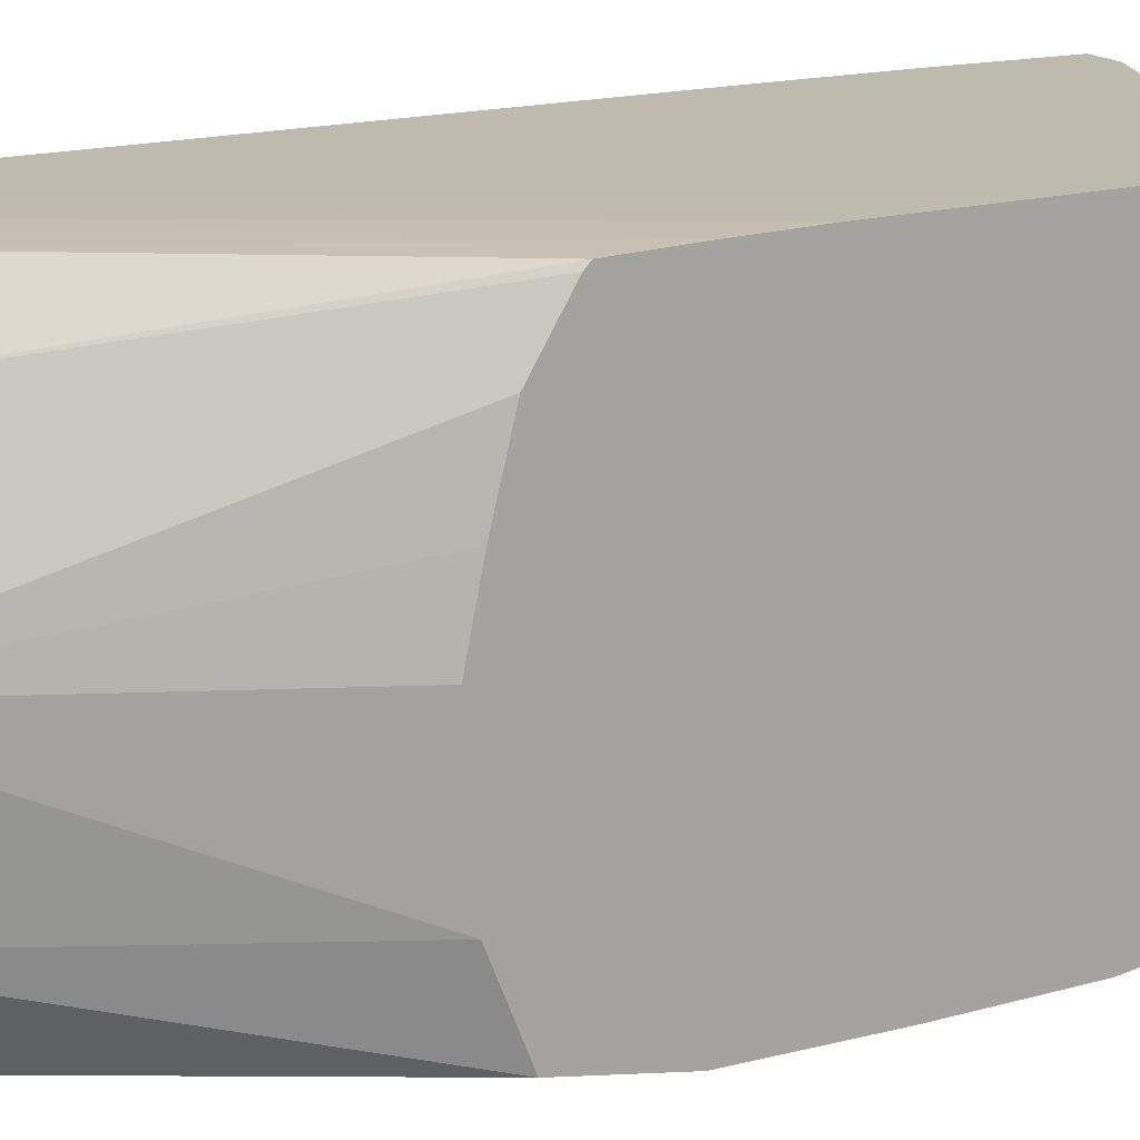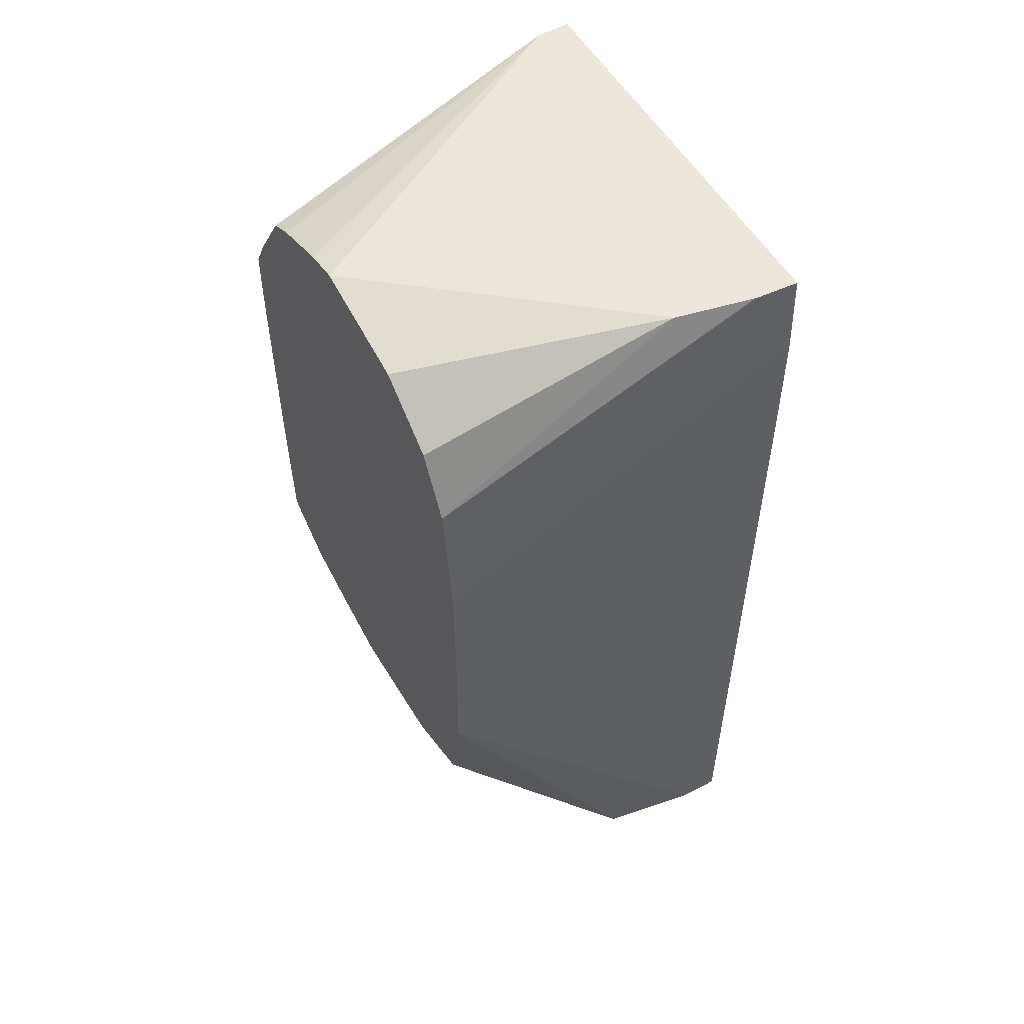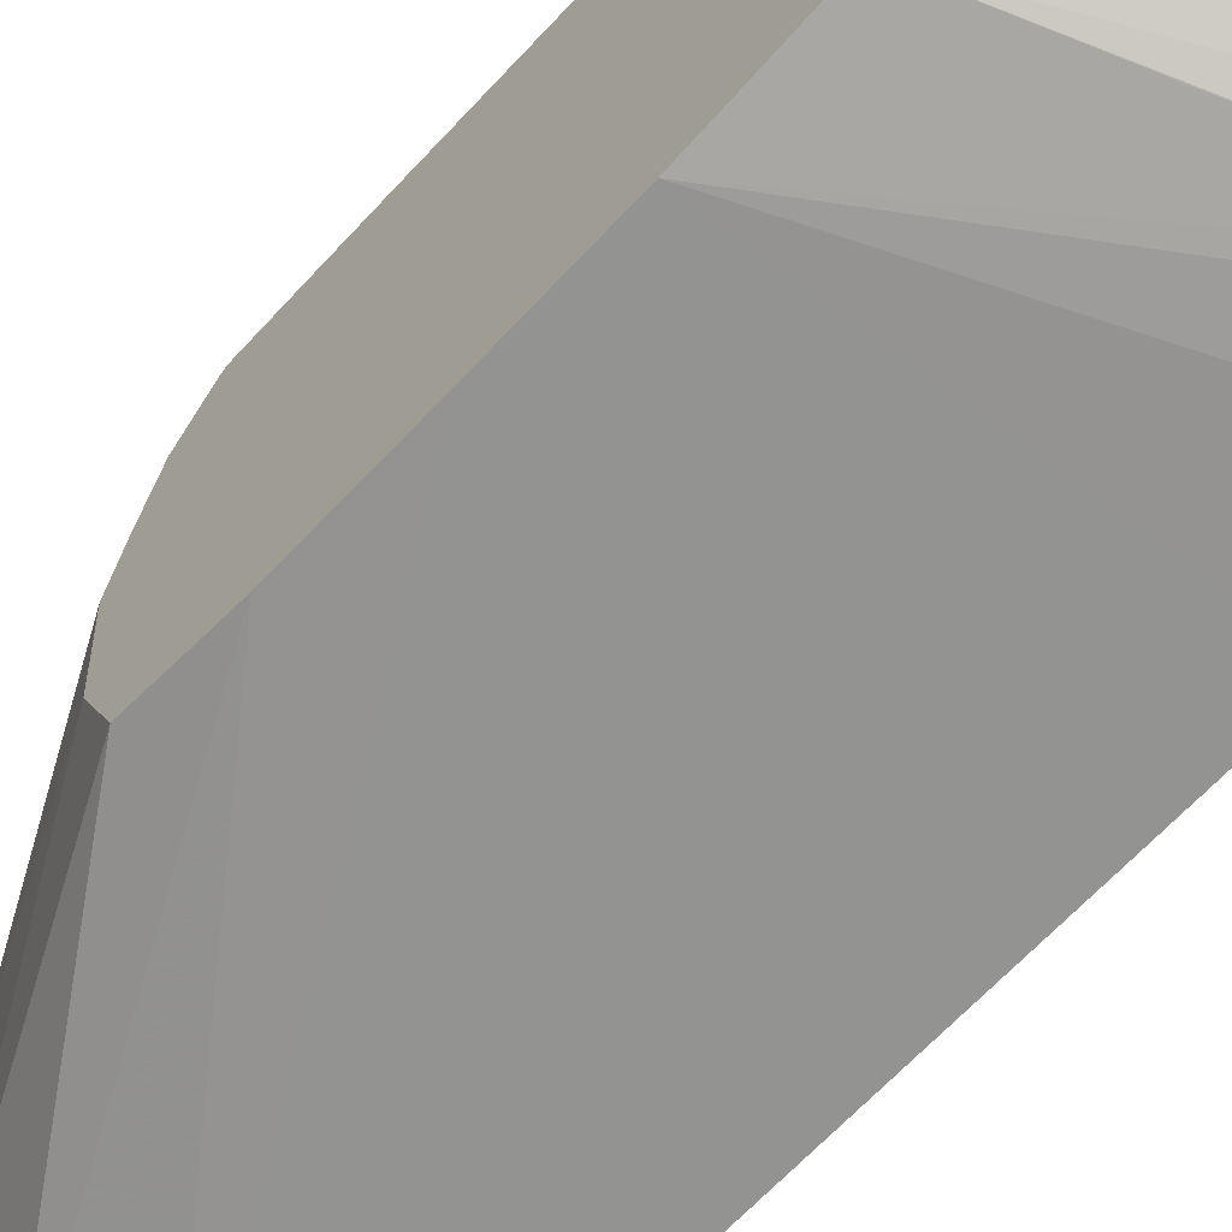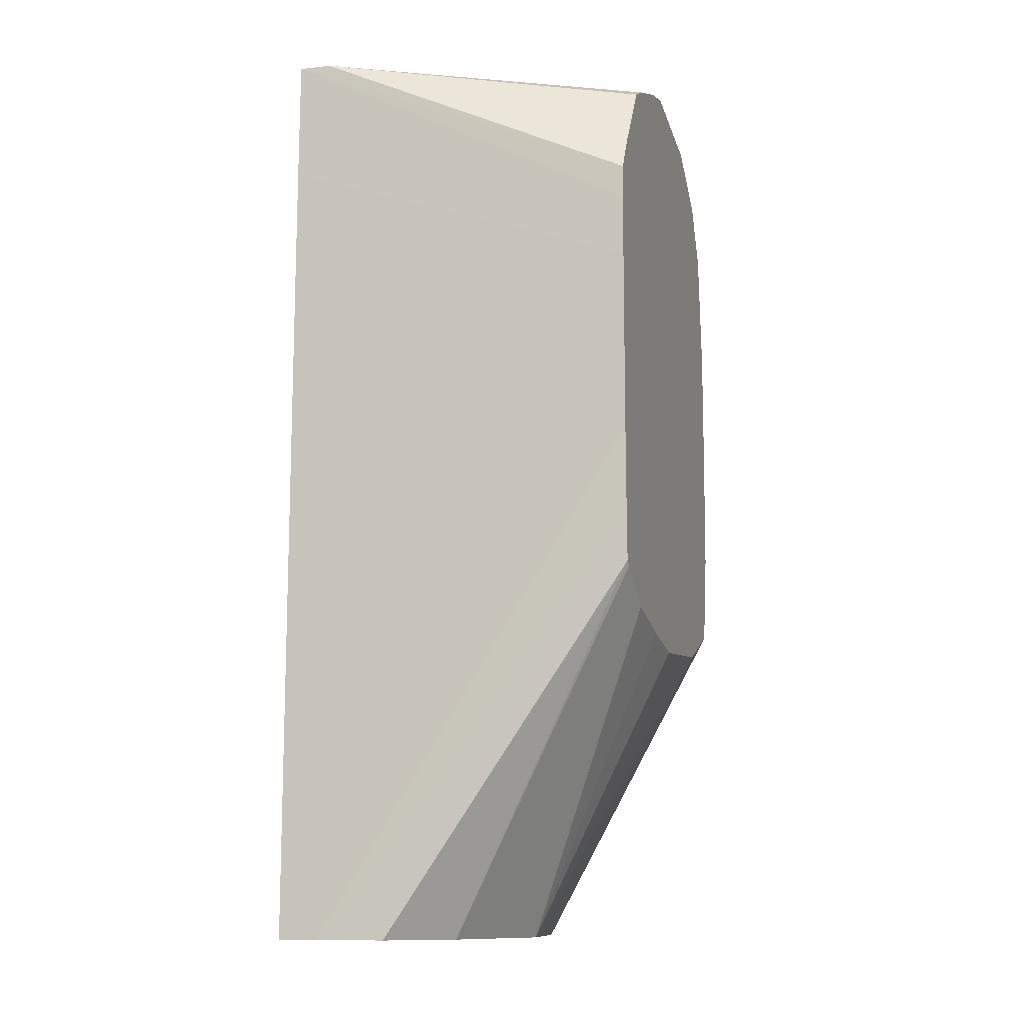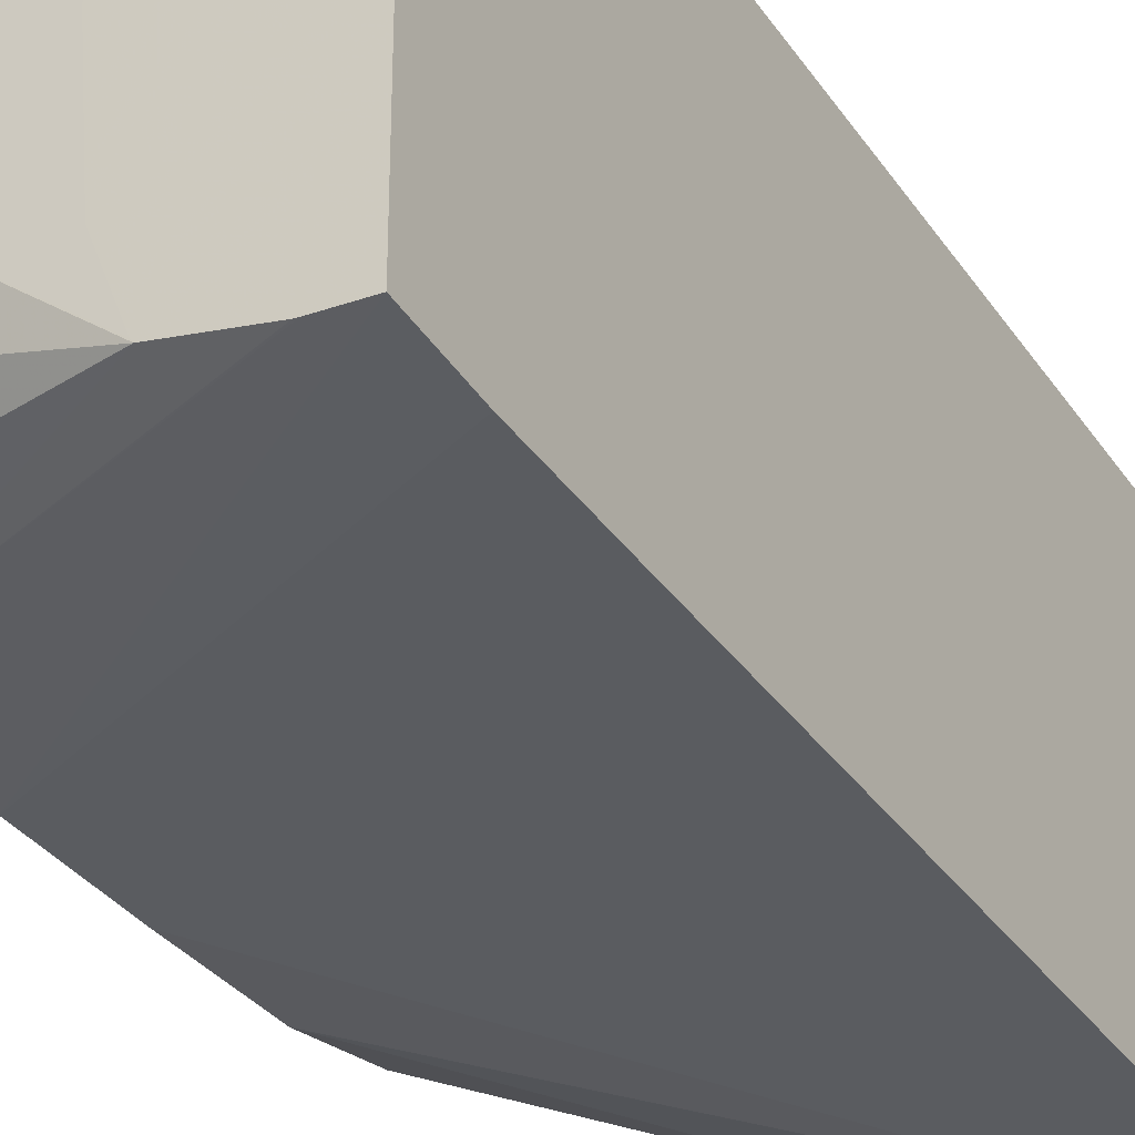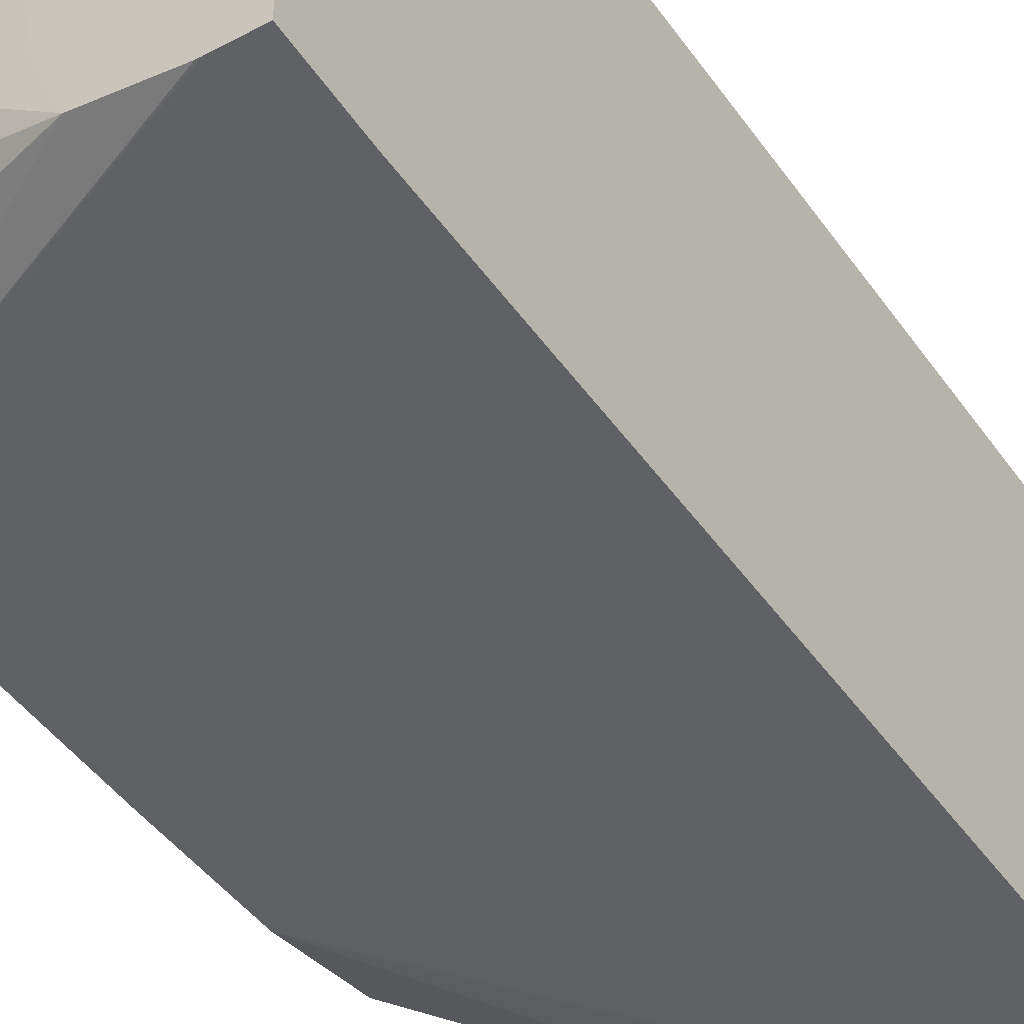
<metadata>
{"format":"obj","ext":"obj","renderer":"f3d","projection":"perspective","resolution":1024,"background":"white","views":[{"elev":15.8,"azim":58.7,"up":"+Z"},{"elev":53.7,"azim":150.5,"up":"+Y"},{"elev":-66.6,"azim":136.9,"up":"+Z"},{"elev":-11.3,"azim":16.8,"up":"+Y"},{"elev":-33.7,"azim":-150.8,"up":"+Z"},{"elev":-46.6,"azim":-146.7,"up":"+Z"}]}
</metadata>
<code>
v -0.02946 -0.004219 0.02456
v -0.02946 -0.004998 0.02456
v -0.02765 -0.004998 0.02456
v -0.02721 -0.004998 0.02456
v -0.02945 -0.00345 0.02455
v -0.02946 -0.005244 0.02456
v -0.02721 -0.005337 0.02456
v -0.02721 -0.004615 0.02455
v -0.02925 -0.00345 0.02454
v -0.02946 -0.003464 0.02202
v -0.02721 -0.00441 0.02455
v -0.02946 -0.006556 0.02456
v -0.02721 -0.005778 0.02456
v -0.02946 -0.008893 0.02456
v -0.02921 -0.008893 0.02456
v -0.02921 -0.009246 0.02456
v -0.02721 -0.003745 0.02413
v -0.02721 -0.003658 0.02396
v -0.02721 -0.003515 0.02357
v -0.02721 -0.003468 0.02336
v -0.0292 -0.00345 0.02451
v -0.02721 -0.004193 0.02443
v -0.02921 -0.003464 0.02204
v -0.02721 -0.004998 0.02199
v -0.02946 -0.003975 0.02199
v -0.02721 -0.006116 0.02456
v -0.02946 -0.009246 0.02456
v -0.02898 -0.009247 0.02455
v -0.02721 -0.006548 0.02455
v -0.02721 -0.003604 0.02266
v -0.02872 -0.003464 0.02214
v -0.0287 -0.003464 0.02216
v -0.02854 -0.003462 0.02258
v -0.02853 -0.003462 0.02262
v -0.02847 -0.003458 0.02336
v -0.02866 -0.003453 0.0241
v -0.02868 -0.003453 0.02414
v -0.02875 -0.003453 0.02419
v -0.02919 -0.003464 0.02204
v -0.02721 -0.004249 0.02208
v -0.02721 -0.005439 0.02199
v -0.02843 -0.004998 0.02199
v -0.02946 -0.004753 0.02199
v -0.02946 -0.00926 0.02199
v -0.02878 -0.009247 0.02454
v -0.02722 -0.006962 0.02454
v -0.02721 -0.003887 0.02227
v -0.02946 -0.005531 0.02199
v -0.02721 -0.005777 0.02199
v -0.02921 -0.008893 0.02199
v -0.02946 -0.006556 0.02199
v -0.02921 -0.00926 0.02199
v -0.02844 -0.009249 0.02414
v -0.02722 -0.006996 0.0245
v -0.02721 -0.006556 0.022
v -0.02892 -0.00926 0.02204
v -0.02815 -0.009254 0.02336
v -0.02722 -0.007199 0.02418
v -0.02722 -0.007145 0.02211
v -0.0286 -0.00926 0.02209
v -0.0282 -0.009256 0.02294
v -0.02722 -0.007337 0.02258
v -0.02722 -0.007395 0.02336
v -0.02722 -0.007311 0.02375
v -0.02826 -0.009258 0.02258
v -0.02844 -0.009259 0.02232
f 1 2 3
f 1 3 4
f 1 4 5
f 1 5 10
f 1 10 25
f 1 25 43
f 1 43 48
f 1 48 51
f 1 51 44
f 1 44 27
f 1 27 14
f 1 14 12
f 1 12 6
f 1 6 2
f 2 6 3
f 3 6 7
f 3 7 4
f 4 7 13
f 4 13 26
f 4 26 29
f 4 29 46
f 4 46 54
f 4 54 58
f 4 58 64
f 4 64 63
f 4 63 62
f 4 62 59
f 4 59 55
f 4 55 49
f 4 49 41
f 4 41 24
f 4 24 40
f 4 40 47
f 4 47 30
f 4 30 20
f 4 20 19
f 4 19 18
f 4 18 17
f 4 17 22
f 4 22 11
f 4 11 8
f 4 8 5
f 5 9 21
f 5 21 38
f 5 38 37
f 5 37 36
f 5 36 35
f 5 35 34
f 5 34 33
f 5 33 32
f 5 32 31
f 5 31 39
f 5 39 23
f 5 23 10
f 5 8 11
f 5 11 9
f 6 12 7
f 7 12 14
f 7 14 15
f 7 15 16
f 7 16 13
f 9 17 18
f 9 18 19
f 9 19 20
f 9 20 21
f 9 11 22
f 9 22 17
f 10 23 24
f 10 24 25
f 13 16 26
f 14 27 16
f 14 16 15
f 16 27 44
f 16 44 52
f 16 52 56
f 16 56 60
f 16 60 66
f 16 66 65
f 16 65 61
f 16 61 57
f 16 57 53
f 16 53 45
f 16 45 28
f 16 28 29
f 16 29 26
f 20 30 31
f 20 31 32
f 20 32 33
f 20 33 34
f 20 34 35
f 20 35 36
f 20 36 37
f 20 37 38
f 20 38 21
f 23 39 40
f 23 40 24
f 24 41 42
f 24 42 43
f 24 43 25
f 28 45 29
f 29 45 46
f 30 47 31
f 31 47 40
f 31 40 39
f 41 48 42
f 41 49 50
f 41 50 44
f 41 44 51
f 41 51 48
f 42 48 43
f 44 50 52
f 45 53 46
f 46 53 54
f 49 55 52
f 49 52 50
f 52 55 56
f 53 57 54
f 54 57 58
f 55 59 60
f 55 60 56
f 57 61 62
f 57 62 63
f 57 63 64
f 57 64 58
f 59 62 65
f 59 65 66
f 59 66 60
f 61 65 62

</code>
